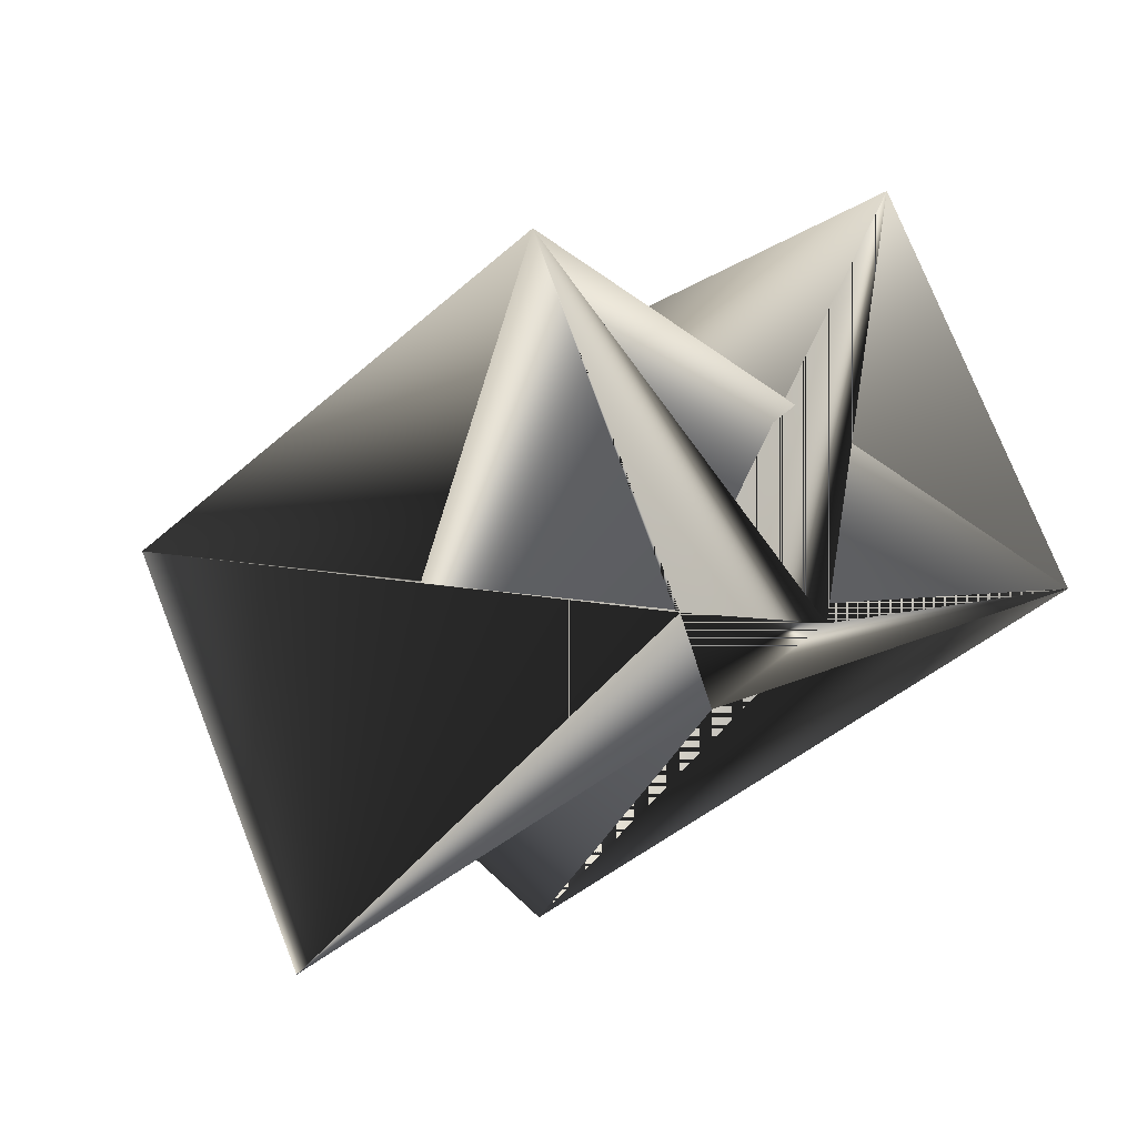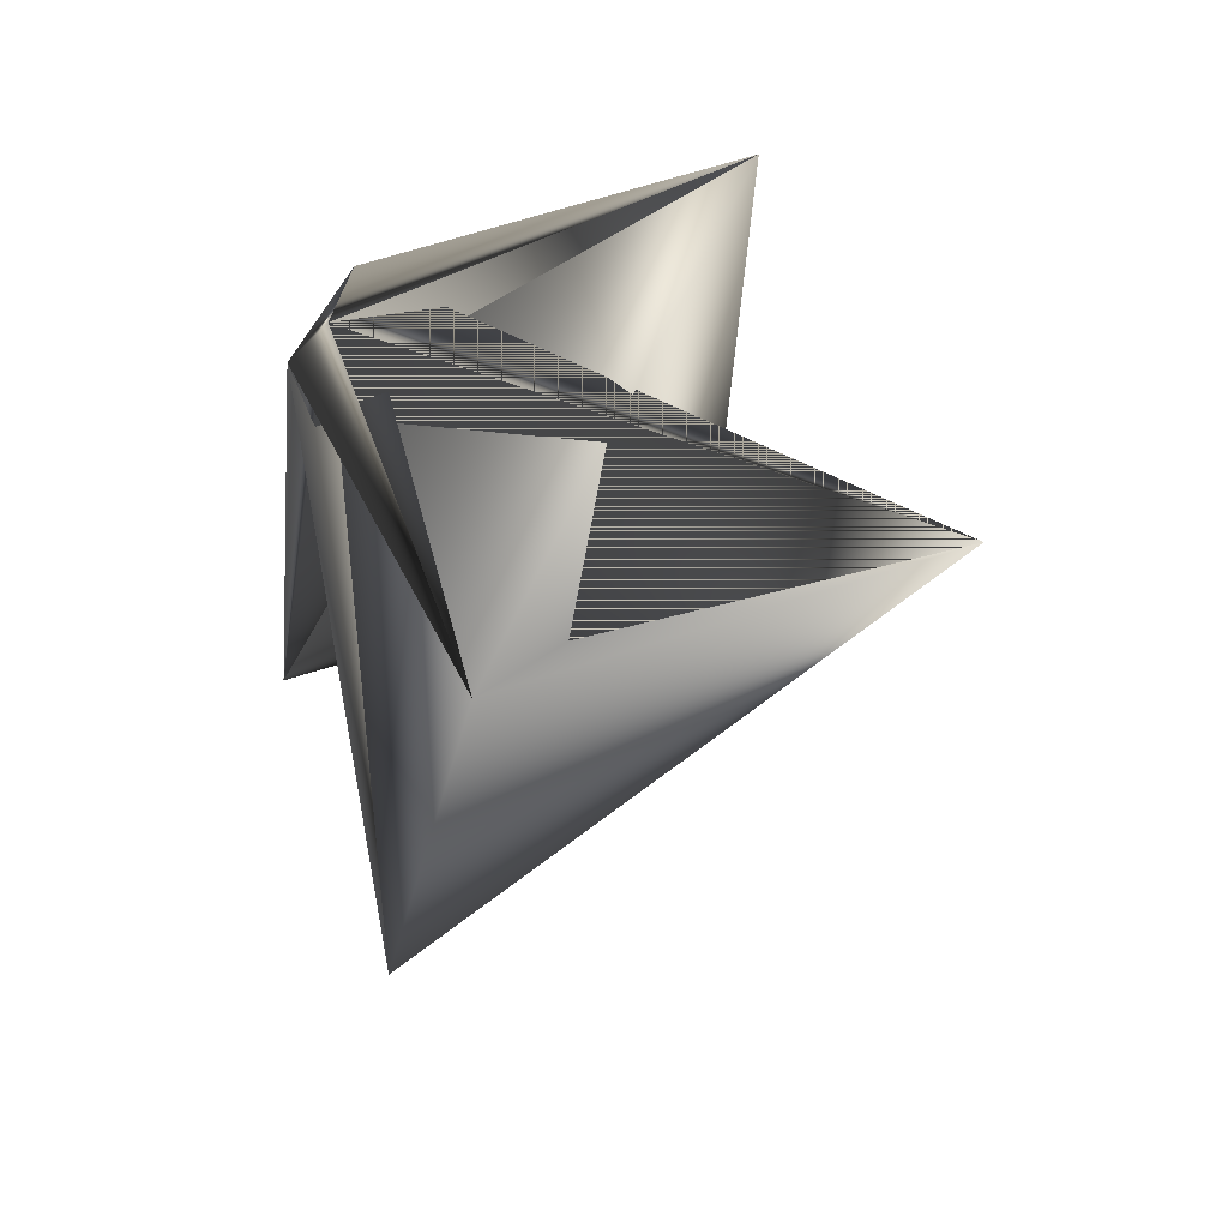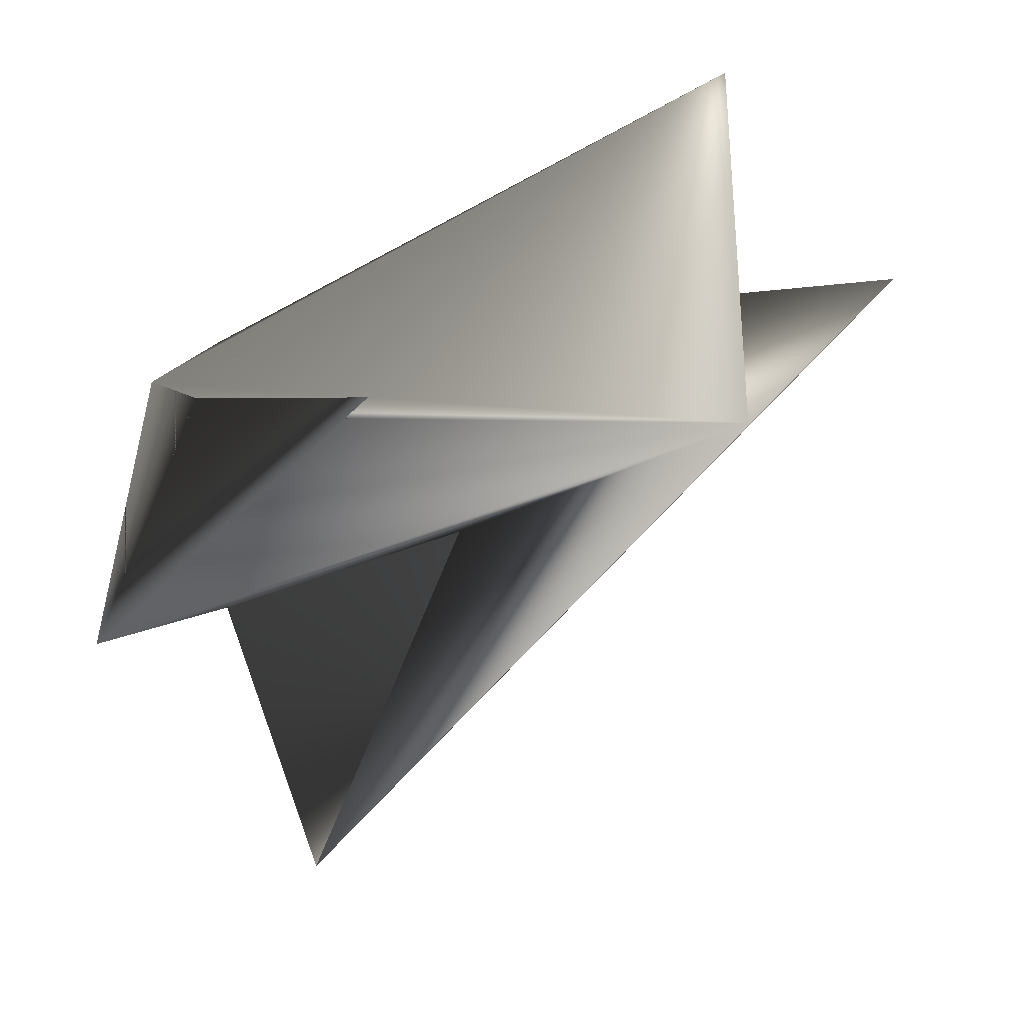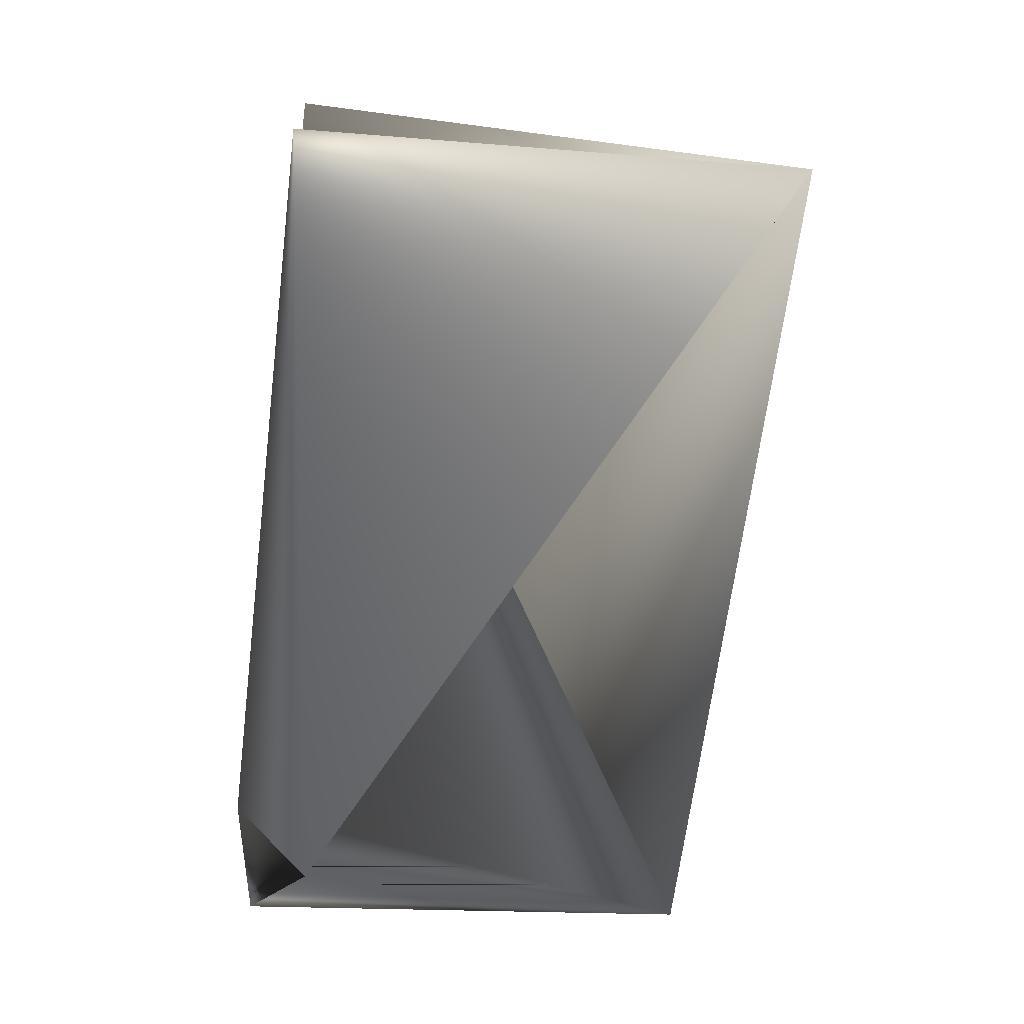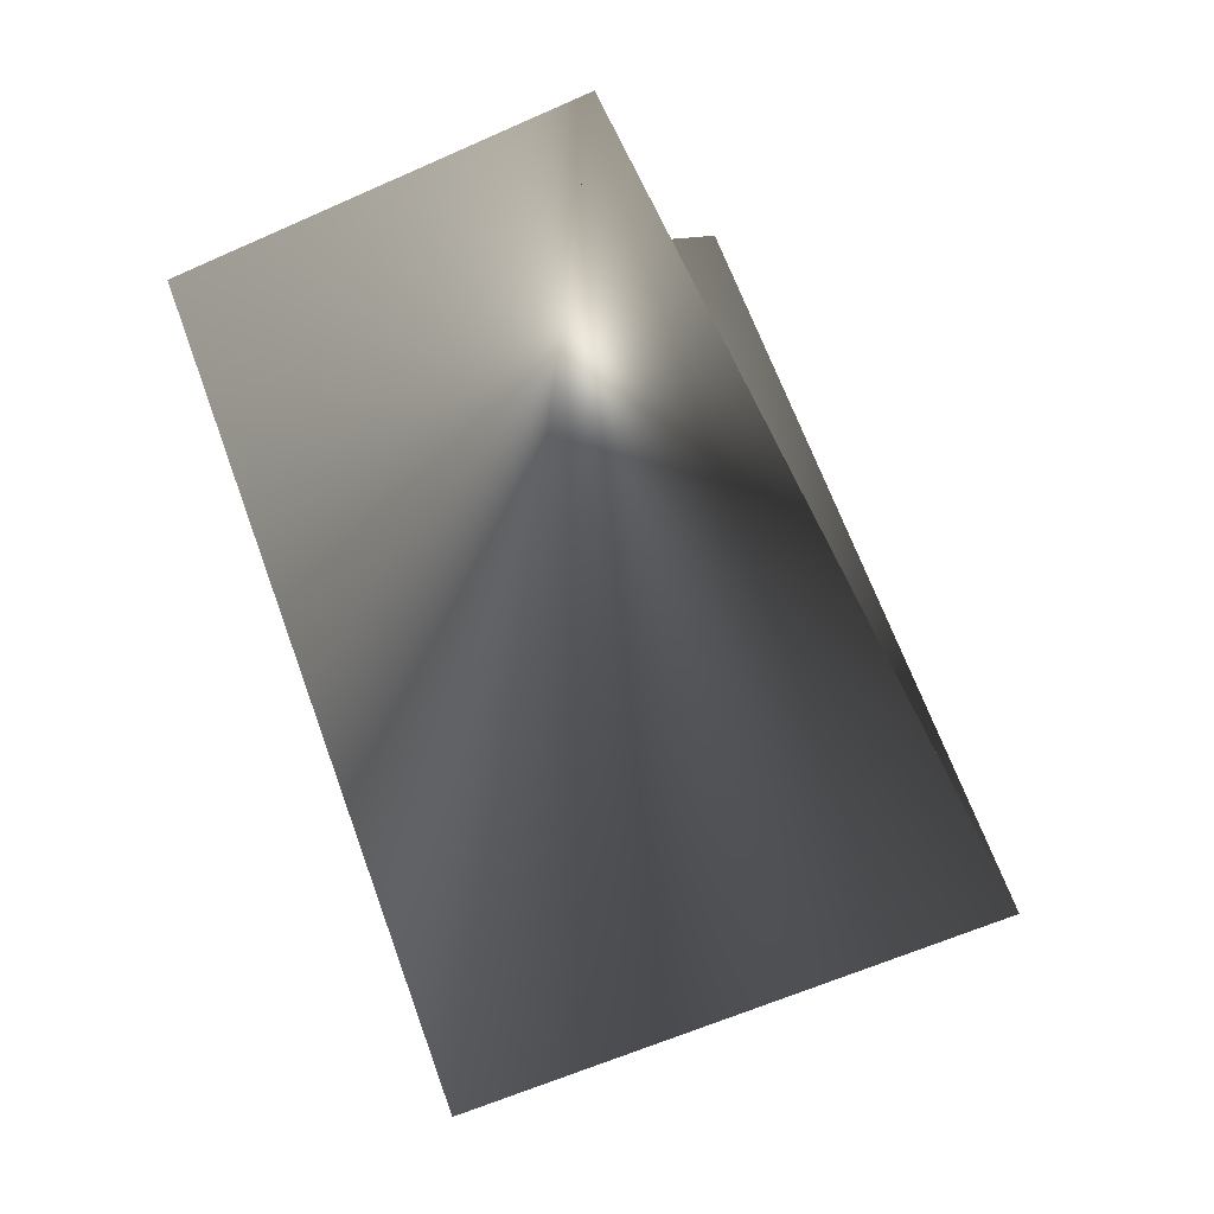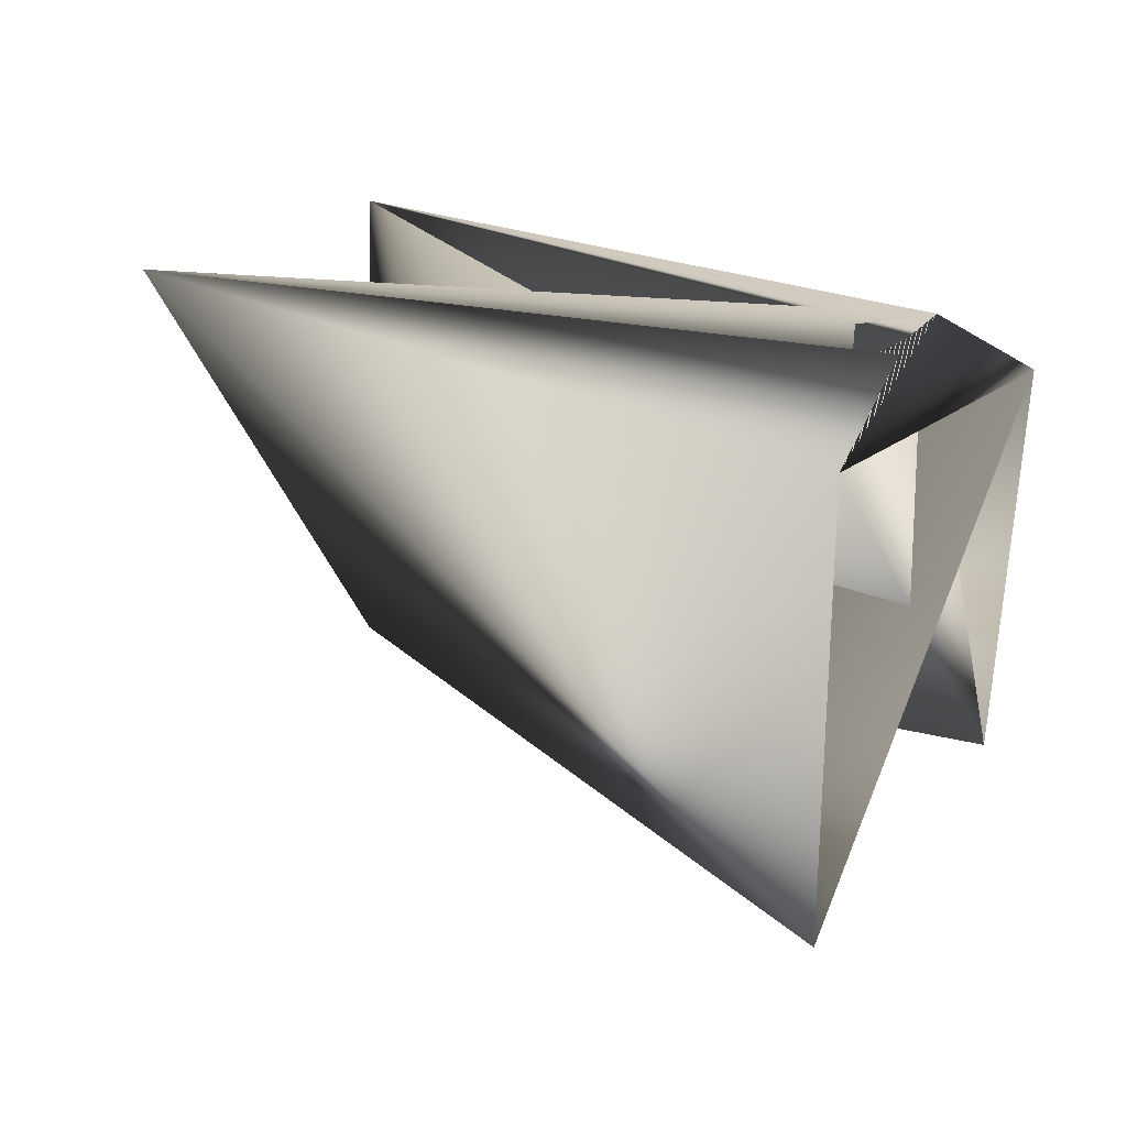
<metadata>
{"format":"obj","ext":"obj","renderer":"f3d","projection":"perspective","resolution":1024,"background":"white","views":[{"elev":65.2,"azim":-116.9,"up":"+Z"},{"elev":28.5,"azim":-26.4,"up":"+Z"},{"elev":42.7,"azim":84.5,"up":"+Y"},{"elev":67.3,"azim":-4.4,"up":"+Y"},{"elev":-39.3,"azim":18.3,"up":"+Z"},{"elev":-62.4,"azim":-98.2,"up":"+Y"}]}
</metadata>
<code>
v -0.1946 -0.4413 0.9044
v -0.07153 -0.2917 0.8316
v -0.1942 -0.3635 0.9304
v -0.1077 -0.4502 0.9158
v -0.1942 -0.3848 0.9458
v -0.1718 -0.3393 0.7788
v -0.1074 -0.3724 0.9572
v -0.1811 -0.3635 0.9458
v -0.1715 -0.2828 0.8202
f 1 2 3
f 1 4 2
f 1 5 6
f 1 6 4
f 1 3 5
f 1 2 7
f 1 7 3
f 1 8 3
f 1 3 8
f 1 3 2
f 9 7 5
f 9 5 3
f 9 5 8
f 9 8 5
f 9 3 7
f 9 2 3
f 9 2 8
f 9 8 2
f 9 8 2
f 9 3 8
f 2 4 6
f 2 6 3
f 2 8 3
f 2 5 3
f 2 8 5
f 2 3 8
f 2 5 7
f 2 8 5
f 2 3 8
f 7 5 3
f 7 8 3
f 7 3 8
f 7 8 5
f 7 3 8
f 4 5 8
f 4 5 8
f 4 8 6
f 4 8 5
f 4 6 5
f 4 5 6
f 4 6 5
f 5 8 3
f 5 8 3
f 5 8 3
f 5 3 8
f 8 3 6

</code>
